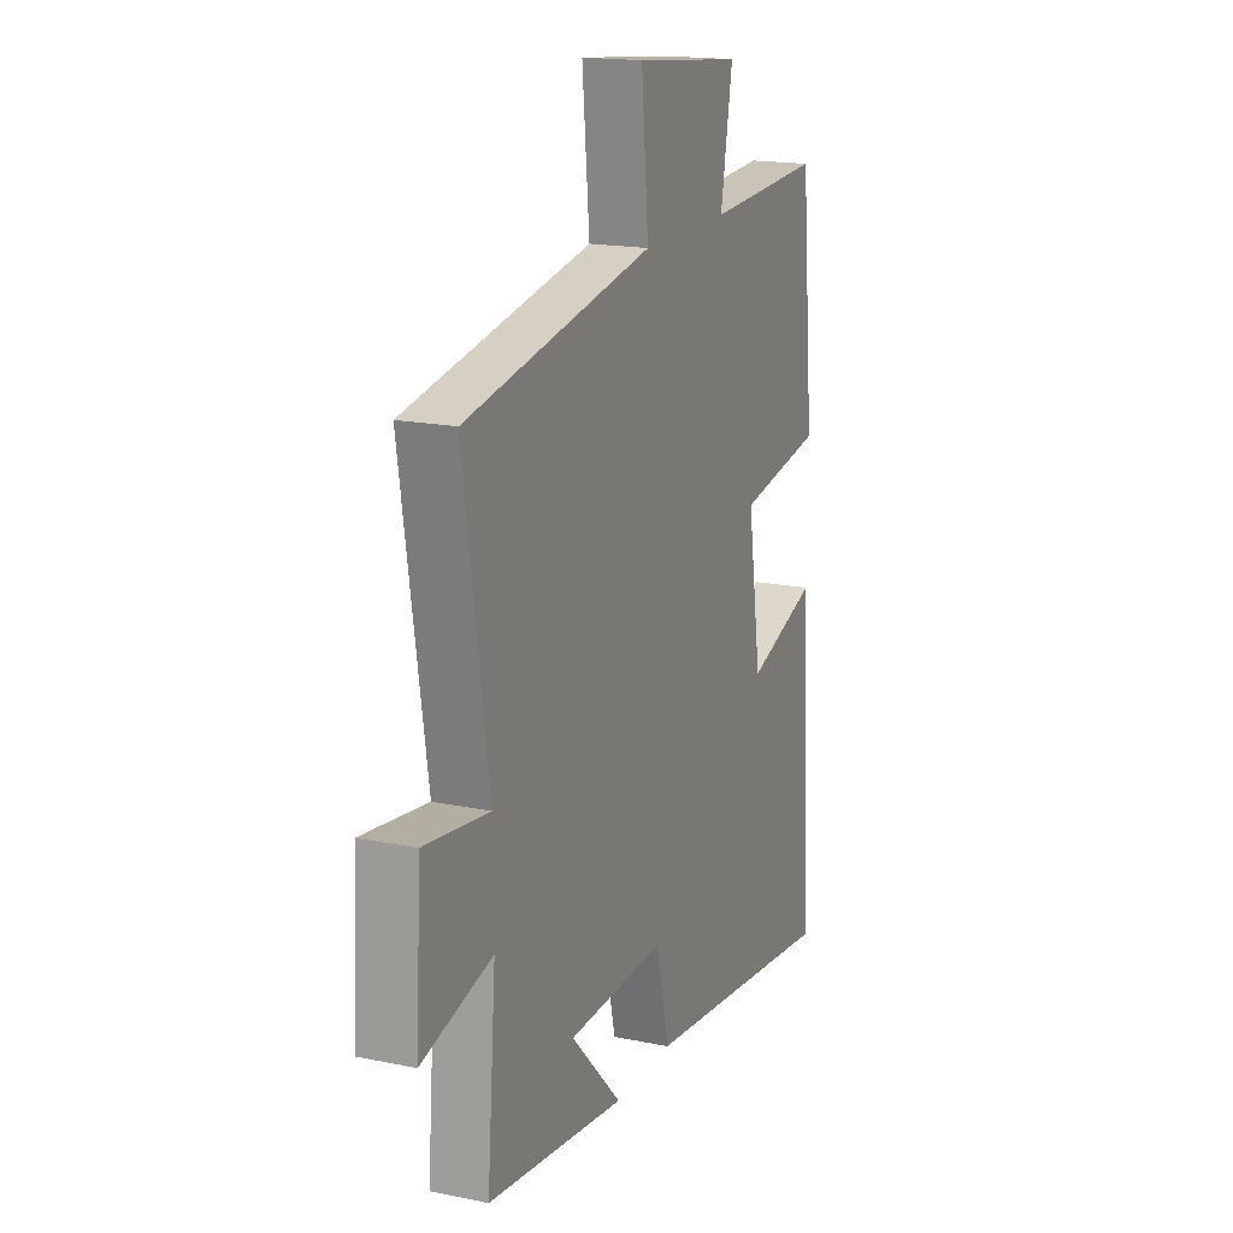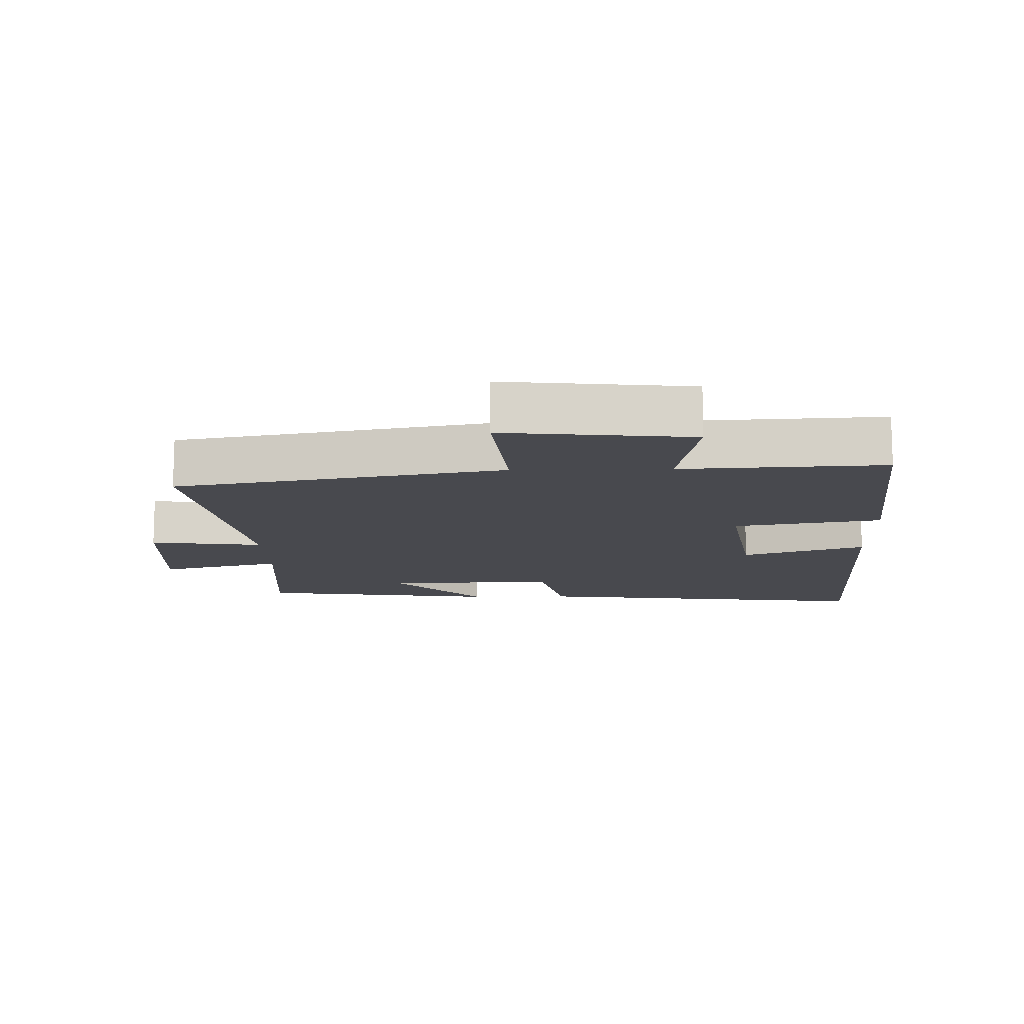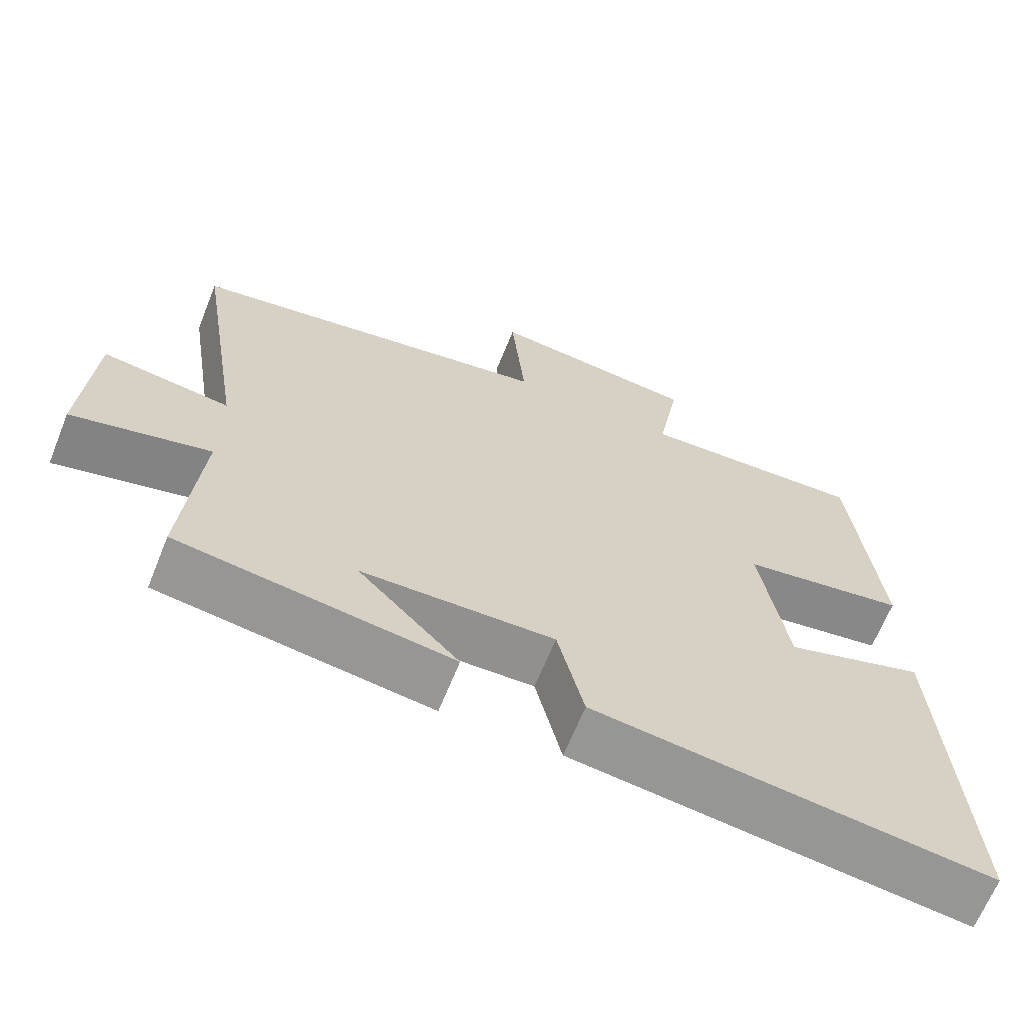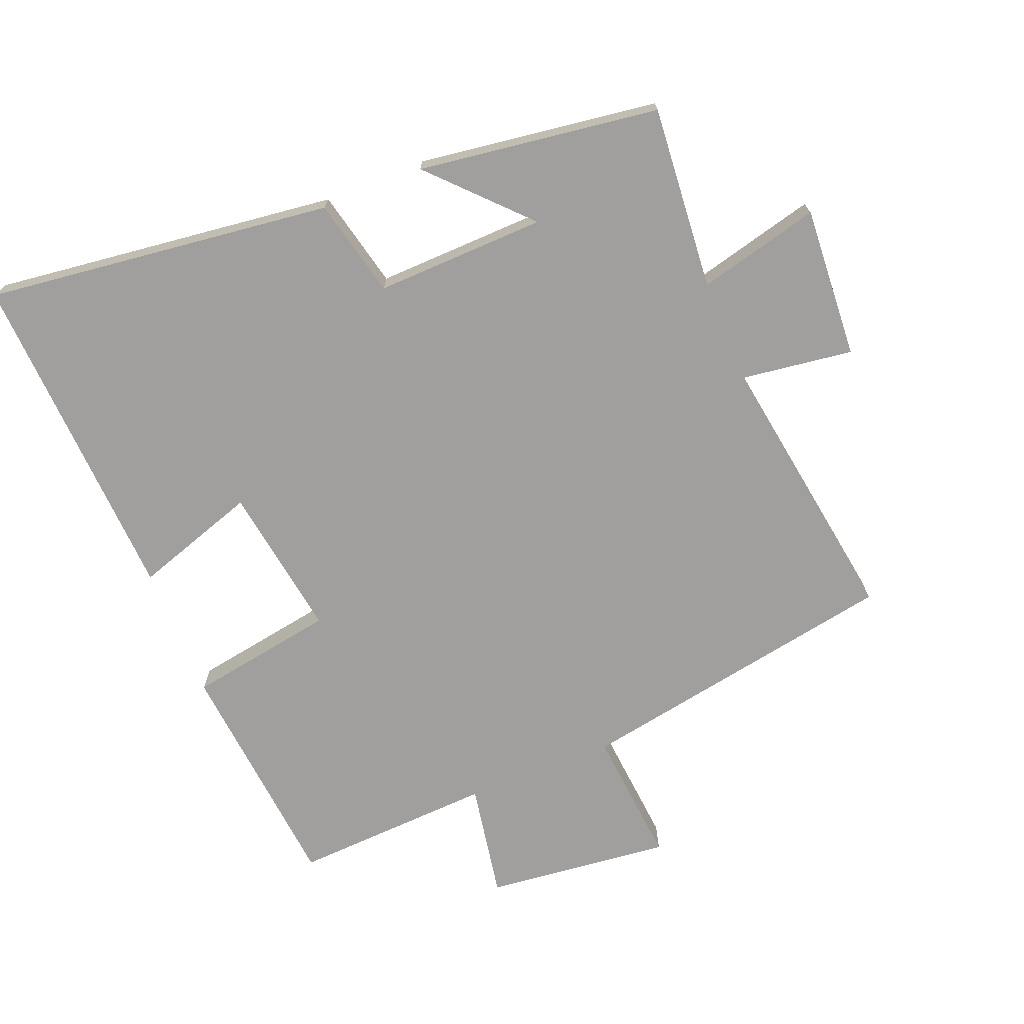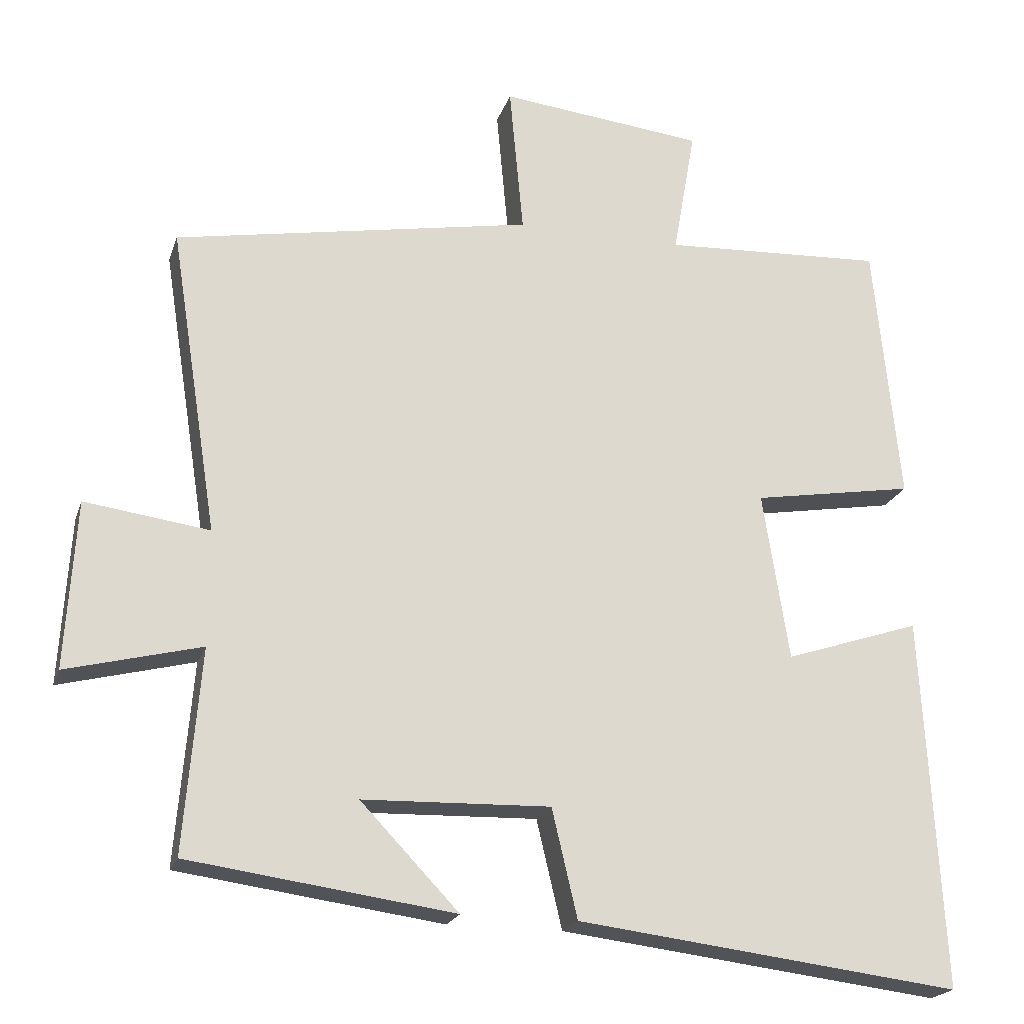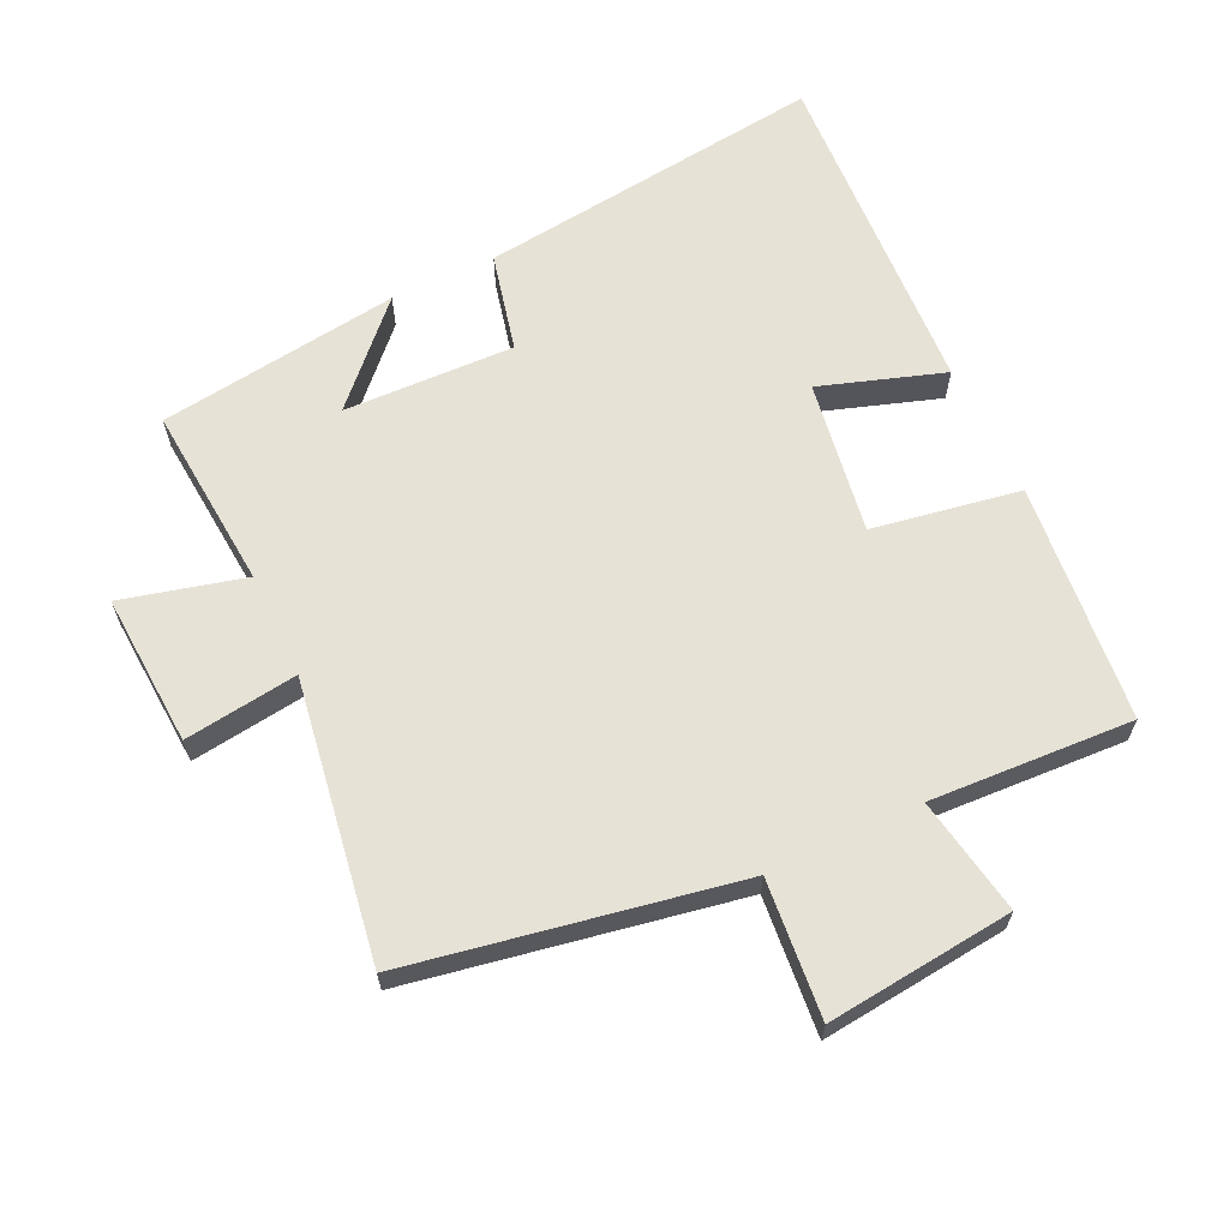
<metadata>
{"format":"obj","ext":"obj","renderer":"f3d","projection":"perspective","resolution":1024,"background":"white","views":[{"elev":17.5,"azim":-67.7,"up":"+Z"},{"elev":-12.6,"azim":1.4,"up":"+Y"},{"elev":-66.2,"azim":-22.0,"up":"+Z"},{"elev":-71.3,"azim":-158.2,"up":"+Y"},{"elev":-20.8,"azim":-15.9,"up":"+Z"},{"elev":63.8,"azim":-25.3,"up":"+Y"}]}
</metadata>
<code>
v -0.566 0.07 0.41
v -0.073 0.07 0.5
v -0.092 0.07 0.707
v 0.19 0.07 0.677
v 0.159 0.07 0.5
v 0.465 0.07 0.516
v 0.5 0.07 0.155
v 0.277 0.07 0.117
v 0.313 0.07 -0.115
v 0.5 0.07 -0.053
v 0.527 0.07 -0.564
v 0 0.07 -0.5
v -0.035 0.07 -0.351
v -0.293 0.07 -0.359
v -0.158 0.07 -0.5
v -0.523 0.07 -0.45
v -0.5 0.07 -0.171
v -0.685 0.07 -0.218
v -0.671 0.07 0.012
v -0.5 0.07 -0.011
v -0.566 0 0.41
v -0.073 0 0.5
v -0.092 0 0.707
v 0.19 0 0.677
v 0.159 0 0.5
v 0.465 0 0.516
v 0.5 0 0.155
v 0.277 0 0.117
v 0.313 0 -0.115
v 0.5 0 -0.053
v 0.527 0 -0.564
v 0 0 -0.5
v -0.035 0 -0.351
v -0.293 0 -0.359
v -0.158 0 -0.5
v -0.523 0 -0.45
v -0.5 0 -0.171
v -0.685 0 -0.218
v -0.671 0 0.012
v -0.5 0 -0.011
f 17 18 19 20
f 14 15 16 17
f 13 14 17 20
f 10 11 12 13
f 9 10 13
f 8 9 13 20
f 5 6 7 8
f 5 8 20 1
f 2 3 4 5
f 1 2 5
f 40 39 38 37
f 37 36 35 34
f 40 37 34 33
f 33 32 31 30
f 33 30 29
f 40 33 29 28
f 28 27 26 25
f 21 40 28 25
f 25 24 23 22
f 25 22 21
f 1 21 22 2
f 2 22 23 3
f 3 23 24 4
f 4 24 25 5
f 5 25 26 6
f 6 26 27 7
f 7 27 28 8
f 8 28 29 9
f 9 29 30 10
f 10 30 31 11
f 11 31 32 12
f 12 32 33 13
f 13 33 34 14
f 14 34 35 15
f 15 35 36 16
f 16 36 37 17
f 17 37 38 18
f 18 38 39 19
f 19 39 40 20
f 20 40 21 1

</code>
